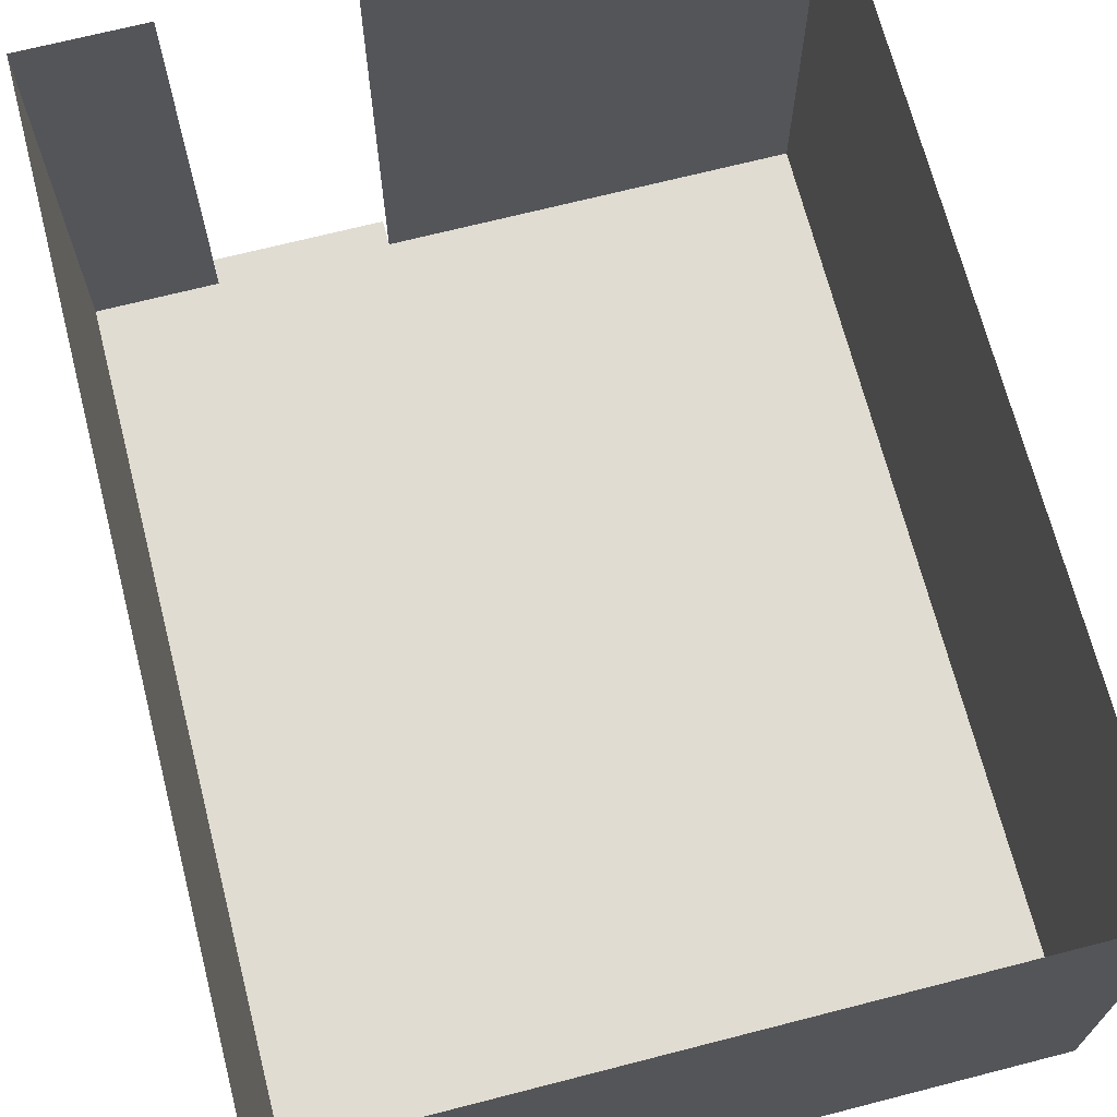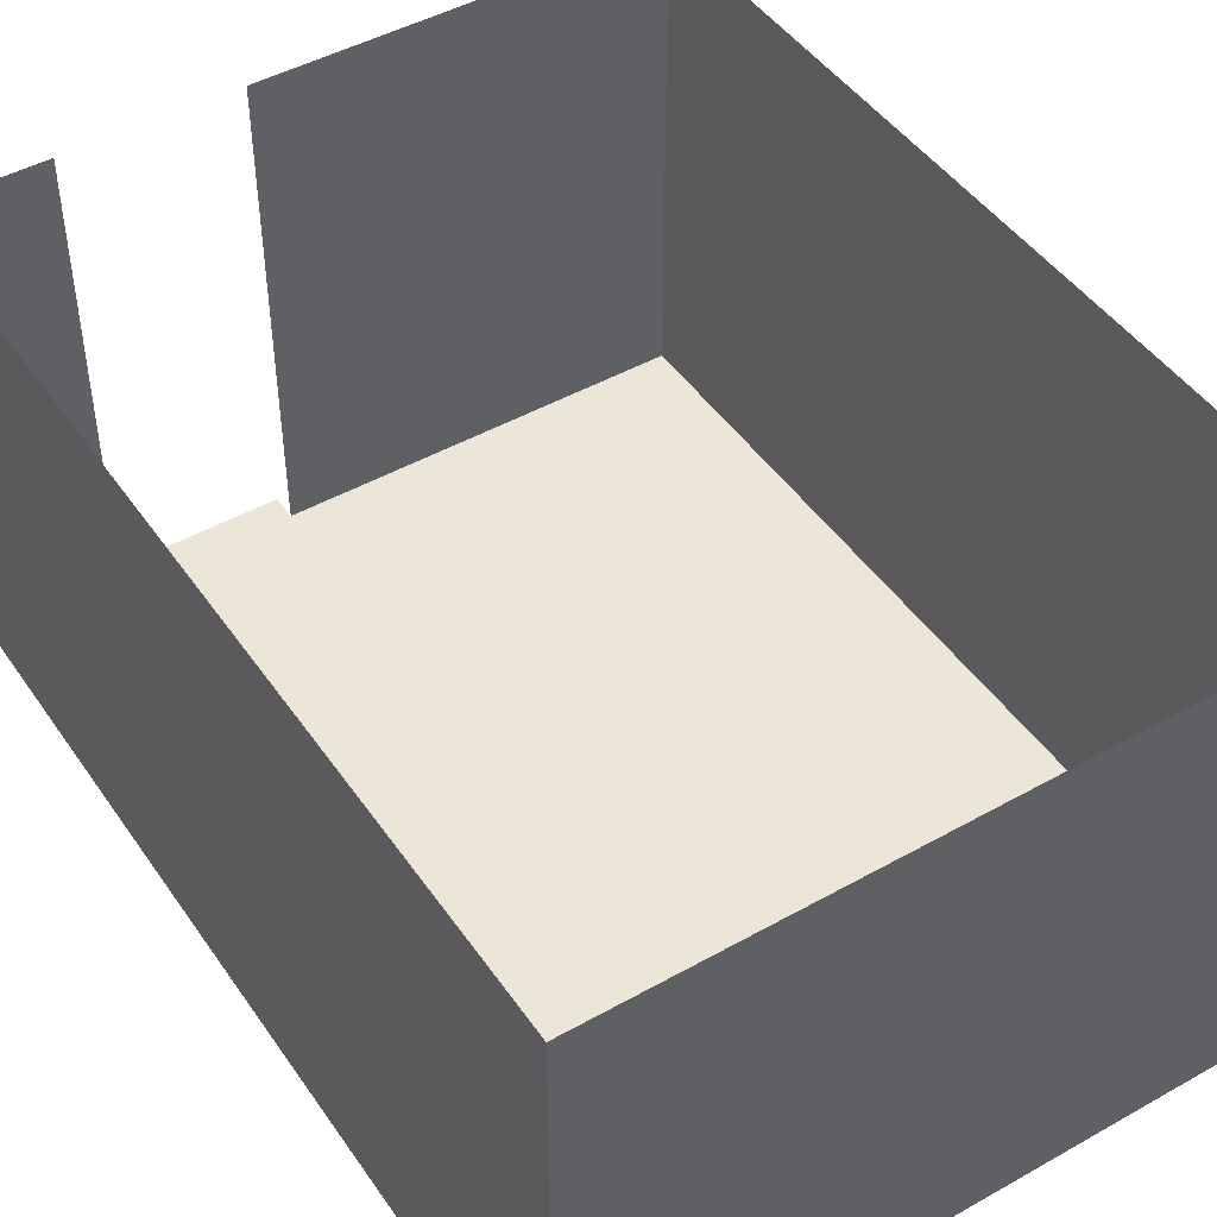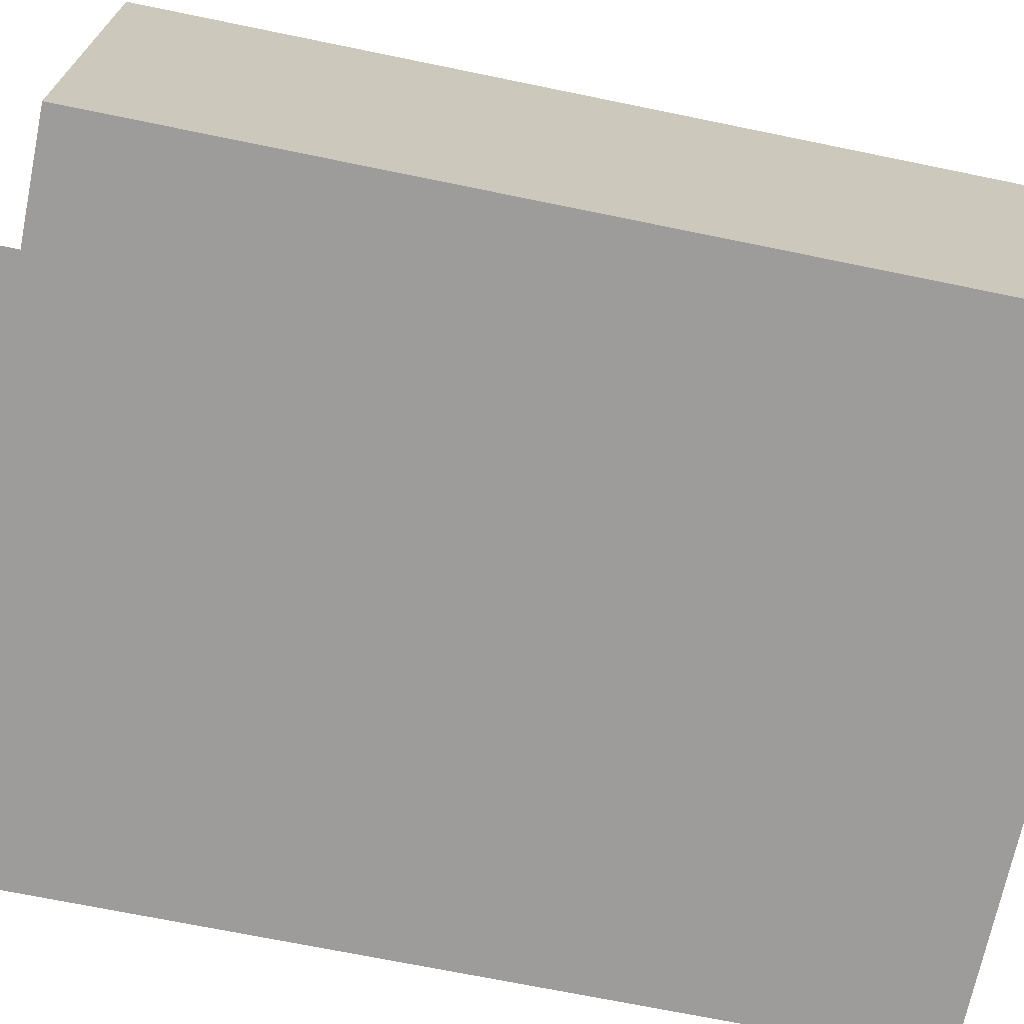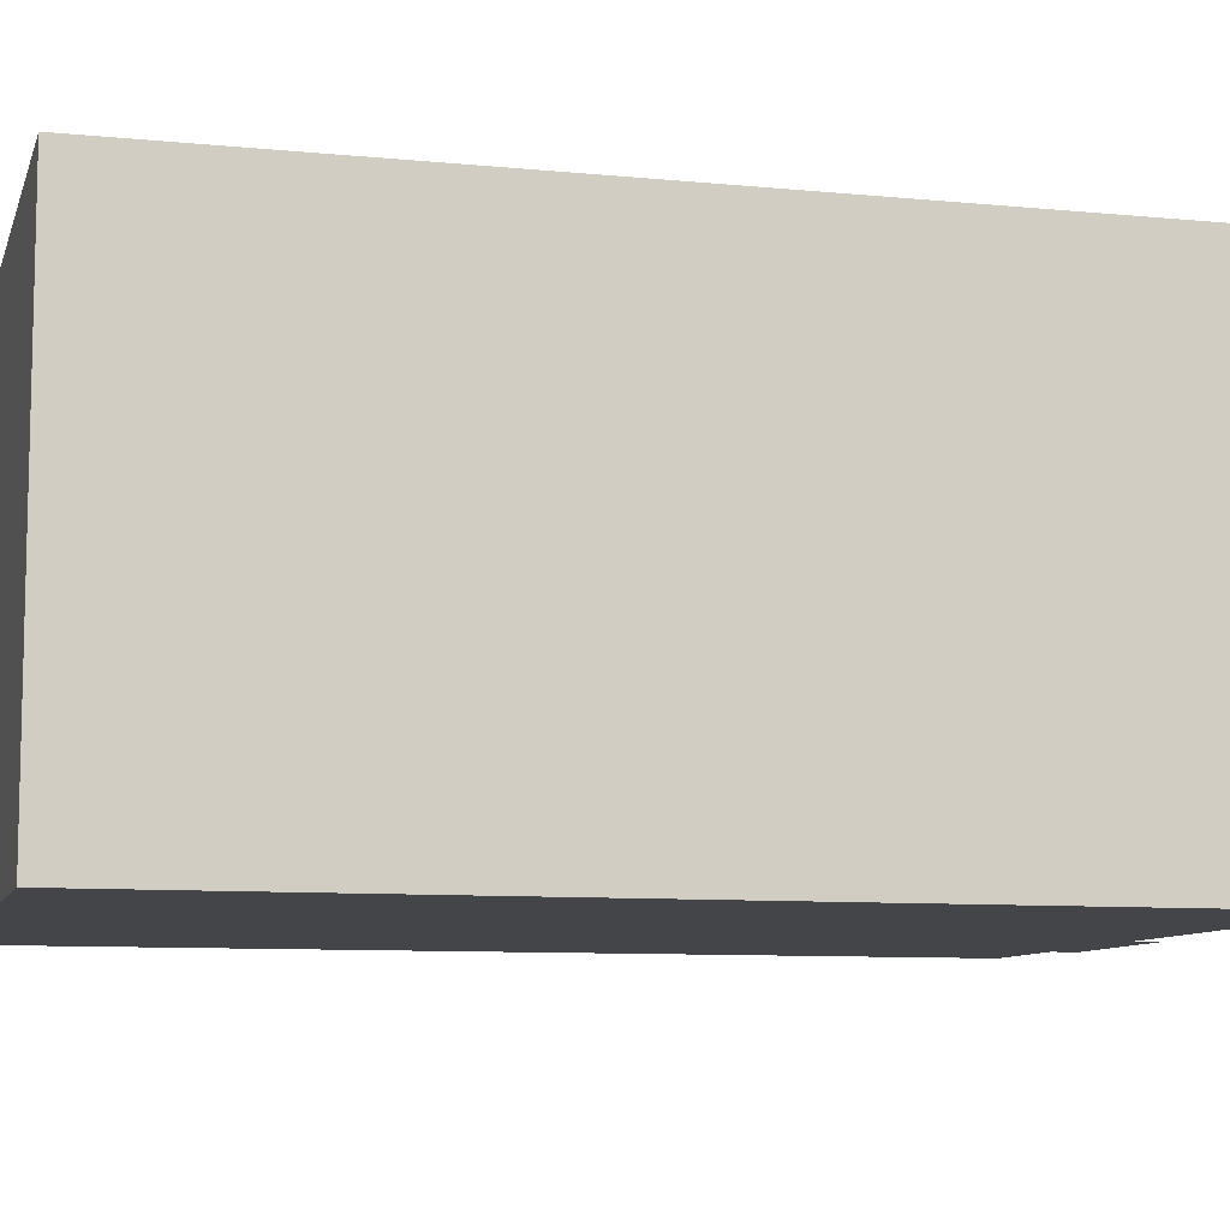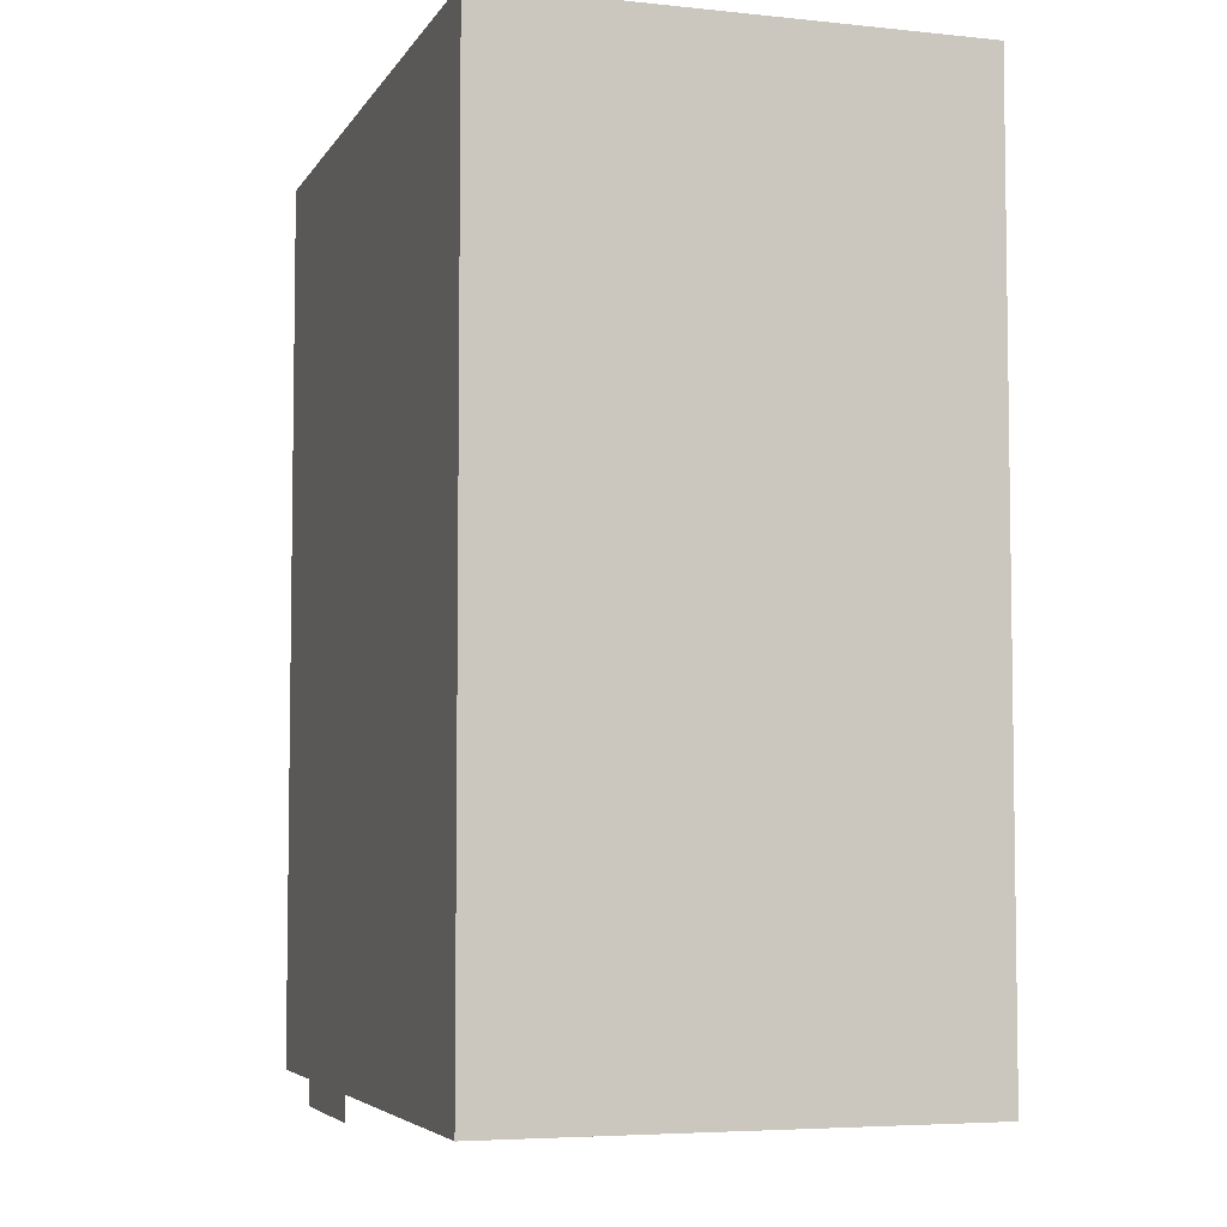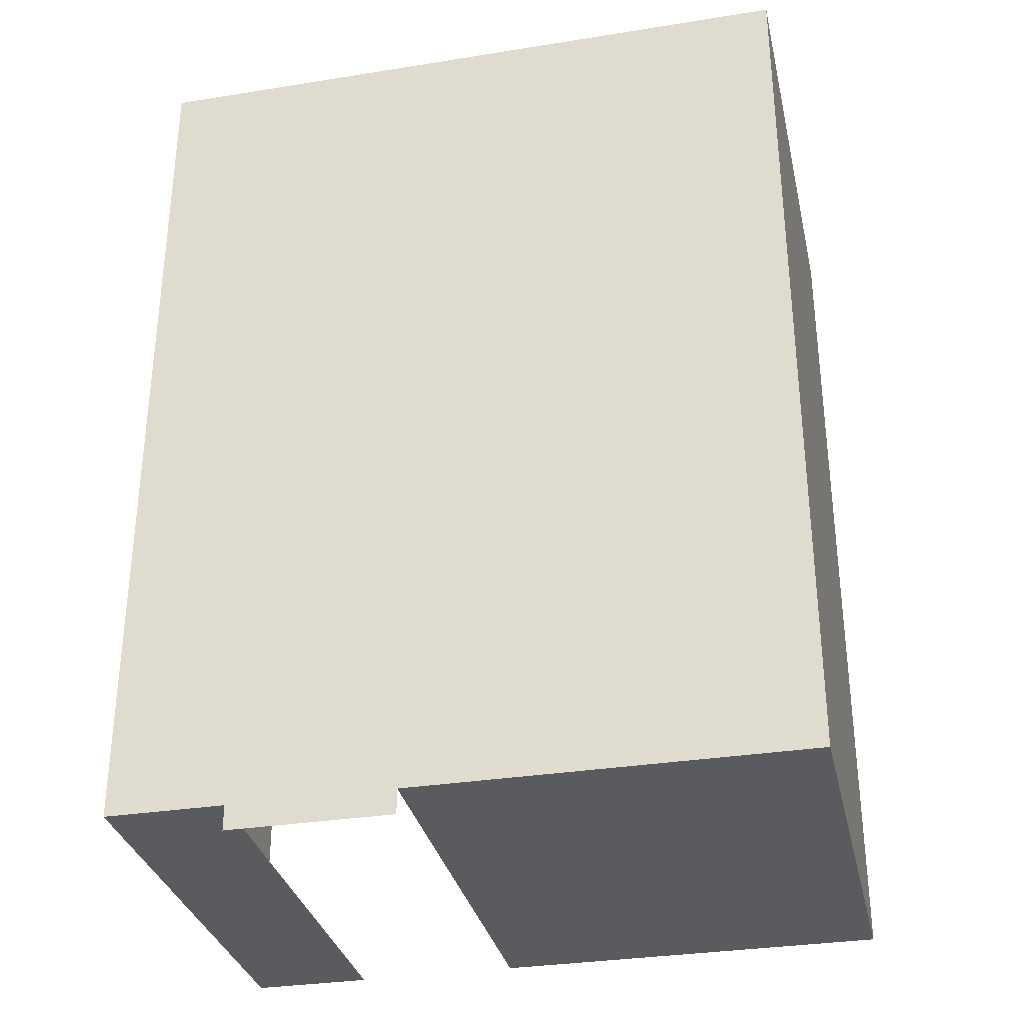
<metadata>
{"format":"obj","ext":"obj","renderer":"f3d","projection":"perspective","resolution":1024,"background":"white","views":[{"elev":69.3,"azim":-14.4,"up":"+Y"},{"elev":46.4,"azim":-32.7,"up":"+Y"},{"elev":-70.0,"azim":-101.6,"up":"+Y"},{"elev":-8.9,"azim":75.2,"up":"+Y"},{"elev":-5.2,"azim":72.1,"up":"+Z"},{"elev":-32.3,"azim":12.6,"up":"+Z"}]}
</metadata>
<code>
o 3248_027
v -32.88 10.19 1.621
v -31.95 10.19 1.621
v -32.88 10.19 1.764
v -31.95 10.19 1.764
v -32.88 10.19 6.814
v -31.95 10.19 6.814
v -29.73 10.19 1.764
v -29.73 10.19 6.814
v -33.55 10.19 1.764
v -33.55 10.19 6.814
v -32.88 12.84 1.764
v -31.95 12.84 1.764
v -32.88 12.84 6.814
v -31.95 12.84 6.814
v -29.73 12.84 1.764
v -29.73 12.84 6.814
v -33.55 12.84 1.764
v -33.55 12.84 6.814
f 2 1 3 4
f 4 3 5 6
f 4 6 8 7
f 5 3 9 10
f 5 10 18 13
f 9 3 11 17
f 6 5 13 14
f 7 8 16 15
f 4 7 15 12
f 8 6 14 16
f 10 9 17 18

</code>
